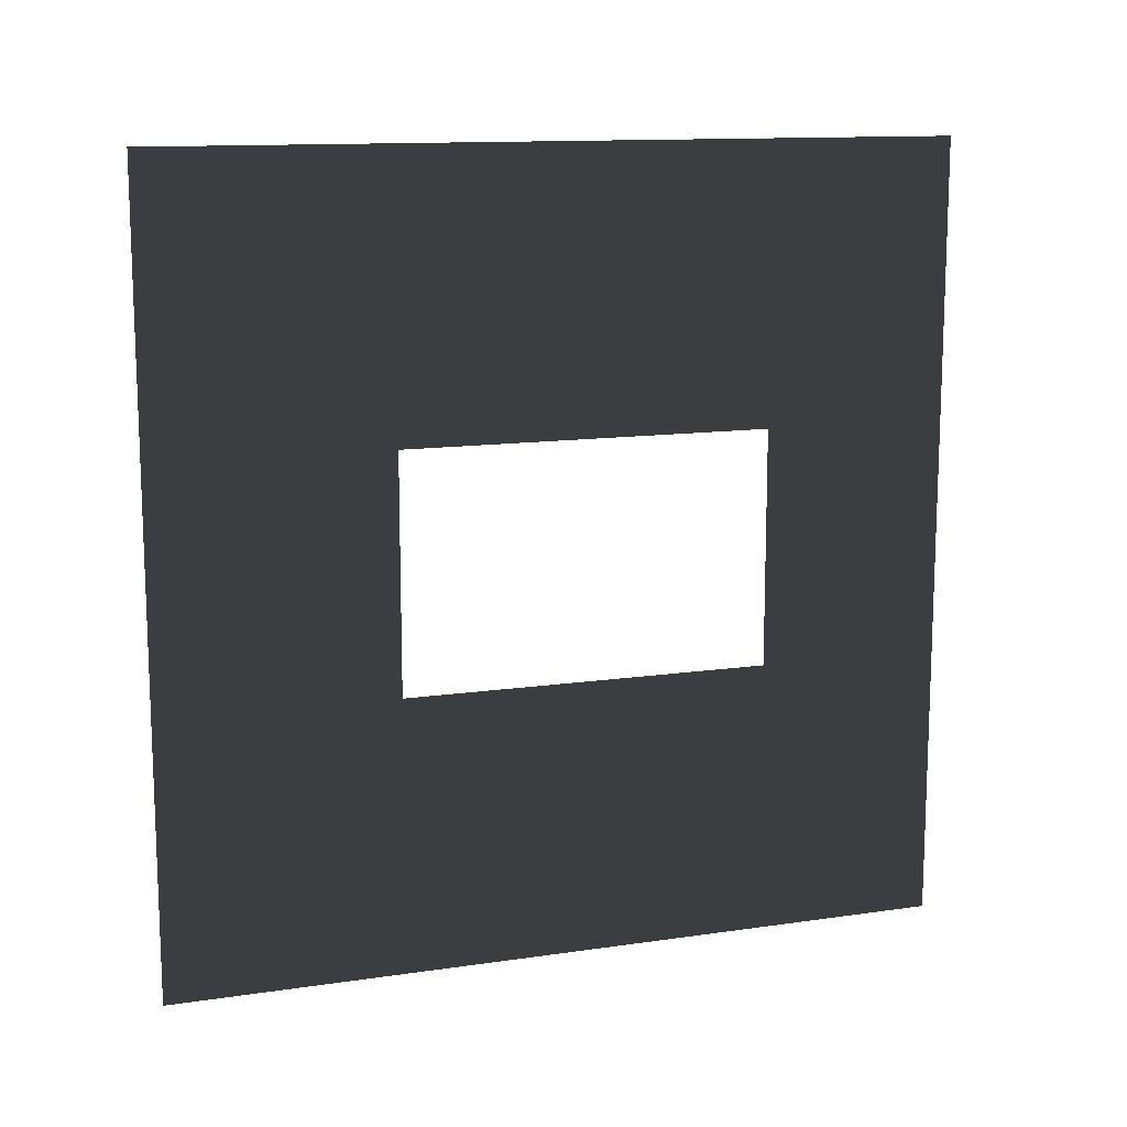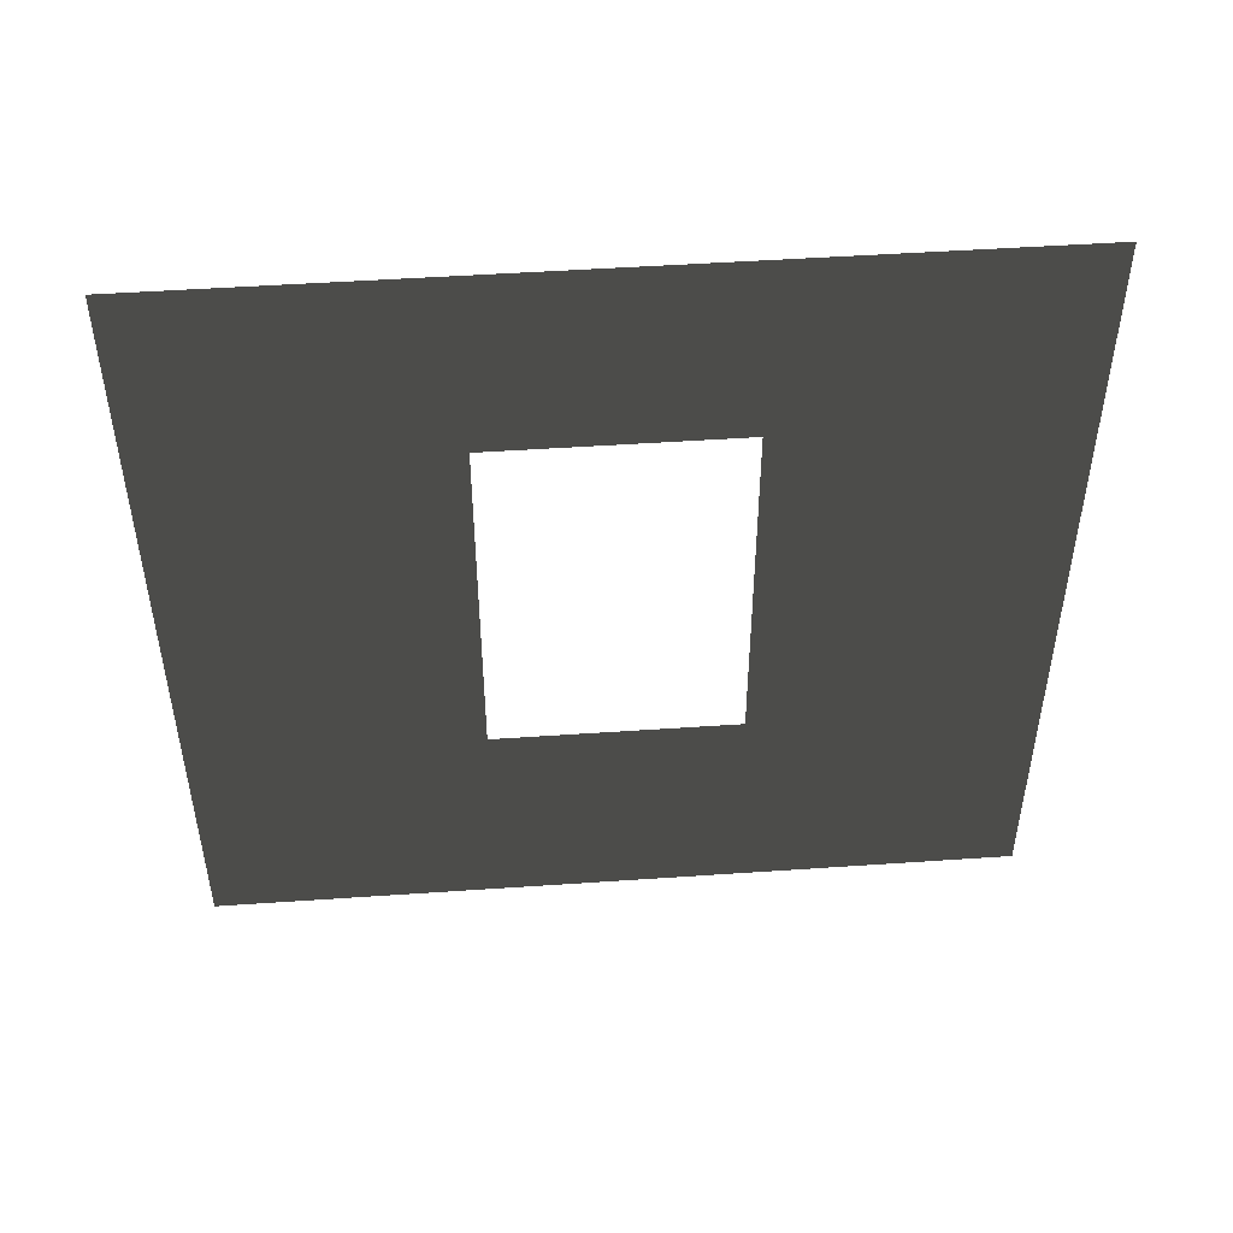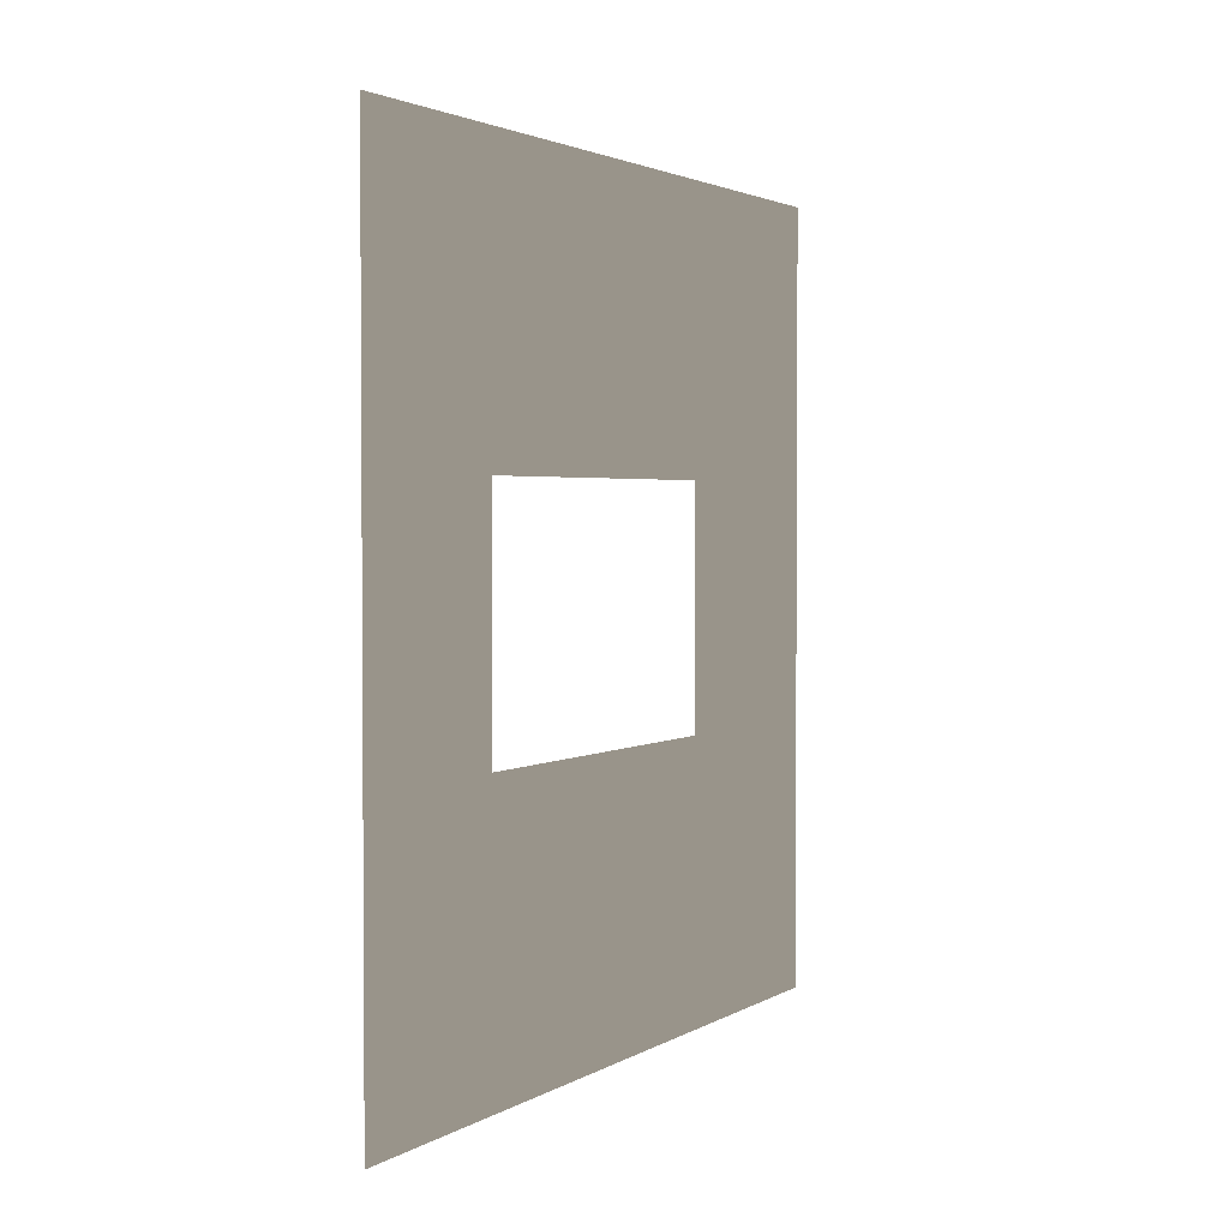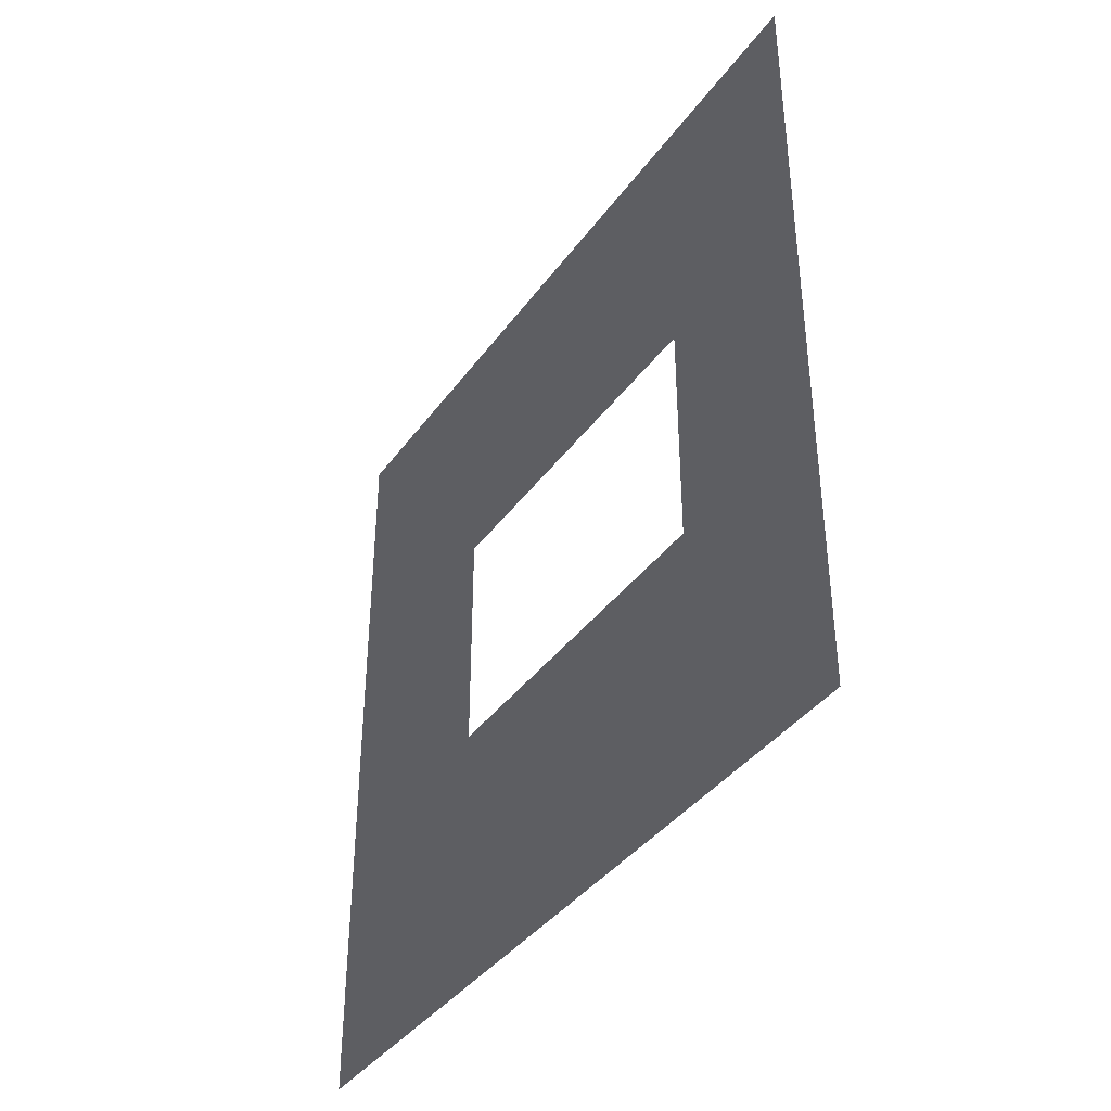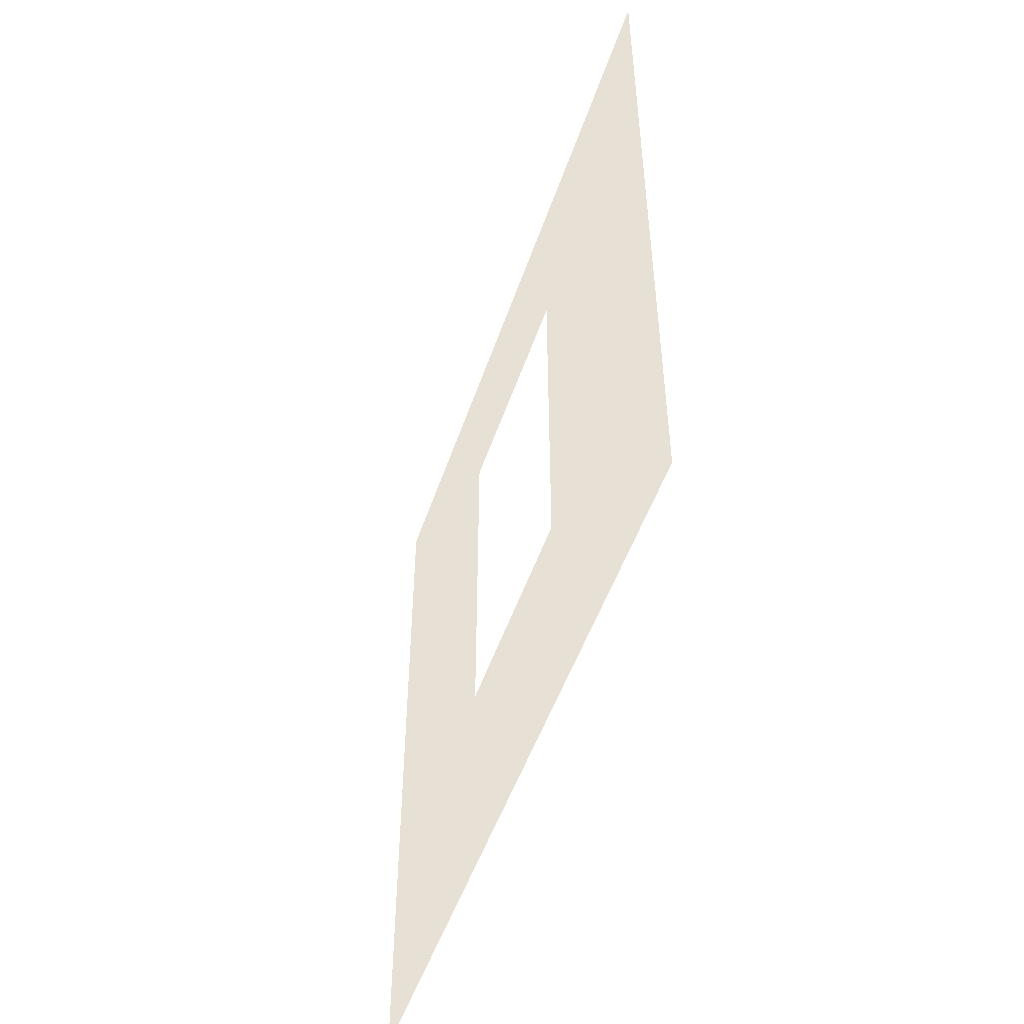
<metadata>
{"format":"obj","ext":"obj","renderer":"f3d","projection":"perspective","resolution":1024,"background":"white","views":[{"elev":12.8,"azim":71.3,"up":"+Z"},{"elev":48.6,"azim":85.6,"up":"+Y"},{"elev":2.4,"azim":-152.2,"up":"+Z"},{"elev":-39.0,"azim":147.9,"up":"+Z"},{"elev":-50.6,"azim":-18.5,"up":"+Y"}]}
</metadata>
<code>
v -4.581e-06 0.8937 1.05
v -4.14e-06 3 2.424e-06
v -4.14e-06 9.7e-09 2.424e-06
v -4.581e-06 2.294 1.05
v -4.695e-06 2.294 1.95
v -4.607e-06 3 3
v -4.607e-06 -2.09e-07 3
v -4.695e-06 0.8937 1.95
g wall01_window1m_A_2_11274_1004
f 1 3 2
f 2 4 1
f 5 4 2
f 2 6 5
f 5 6 7
f 7 3 1
f 7 8 5
f 1 8 7

</code>
